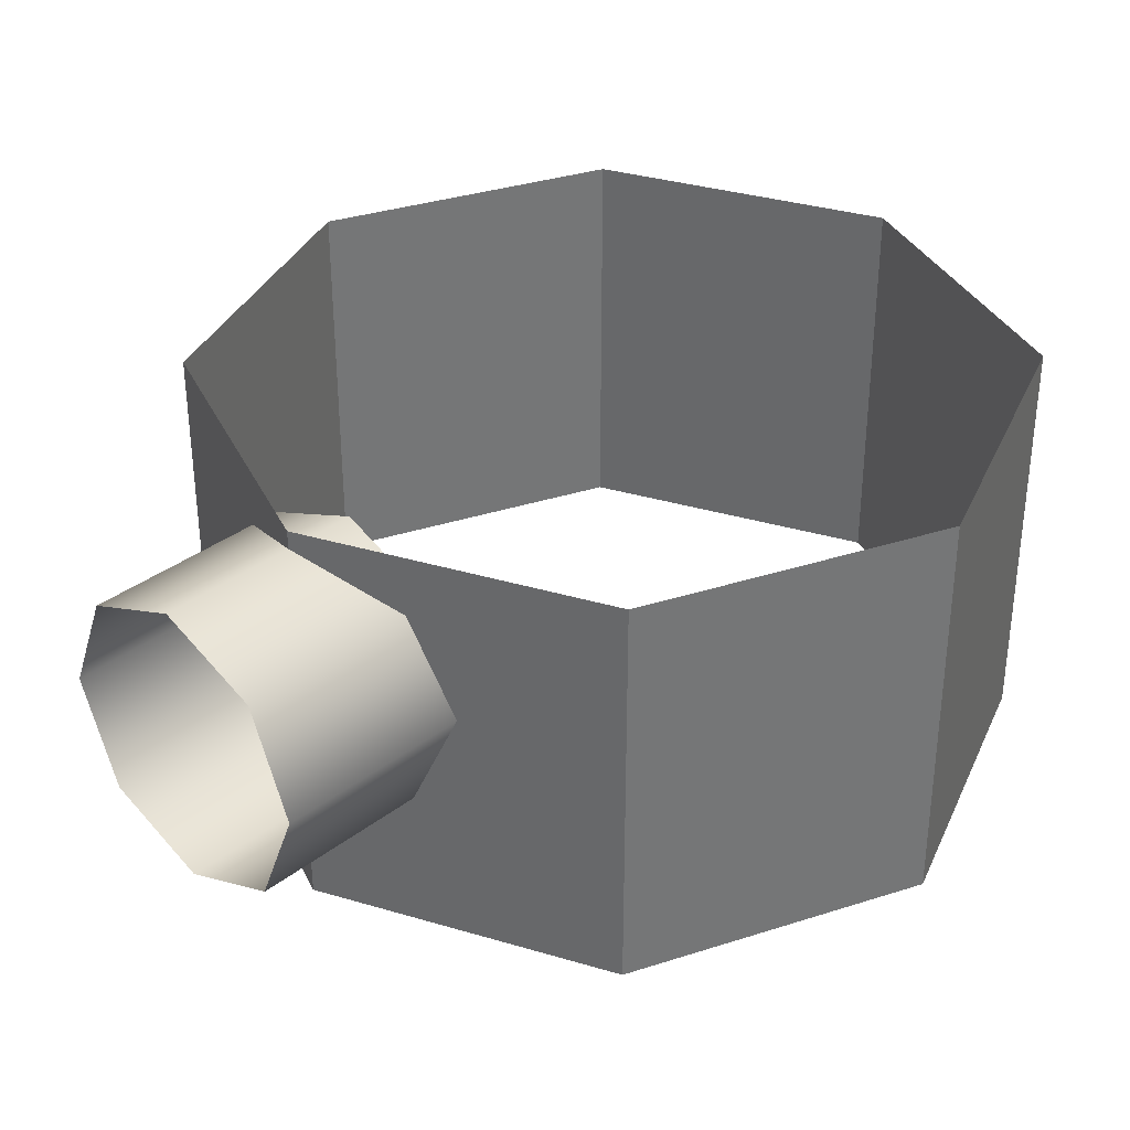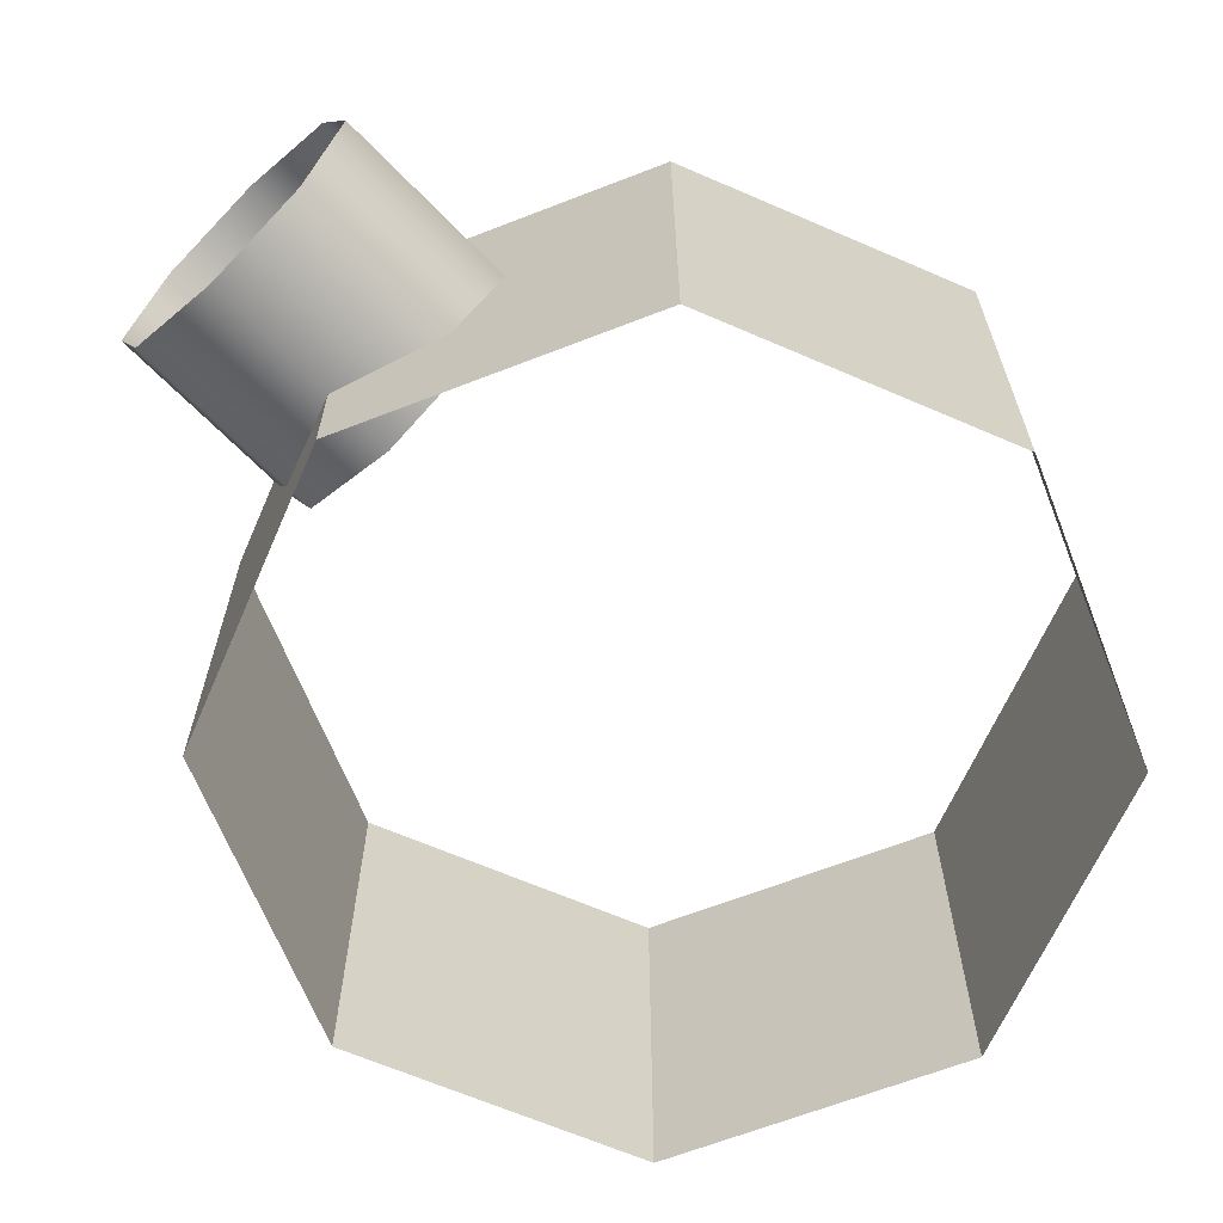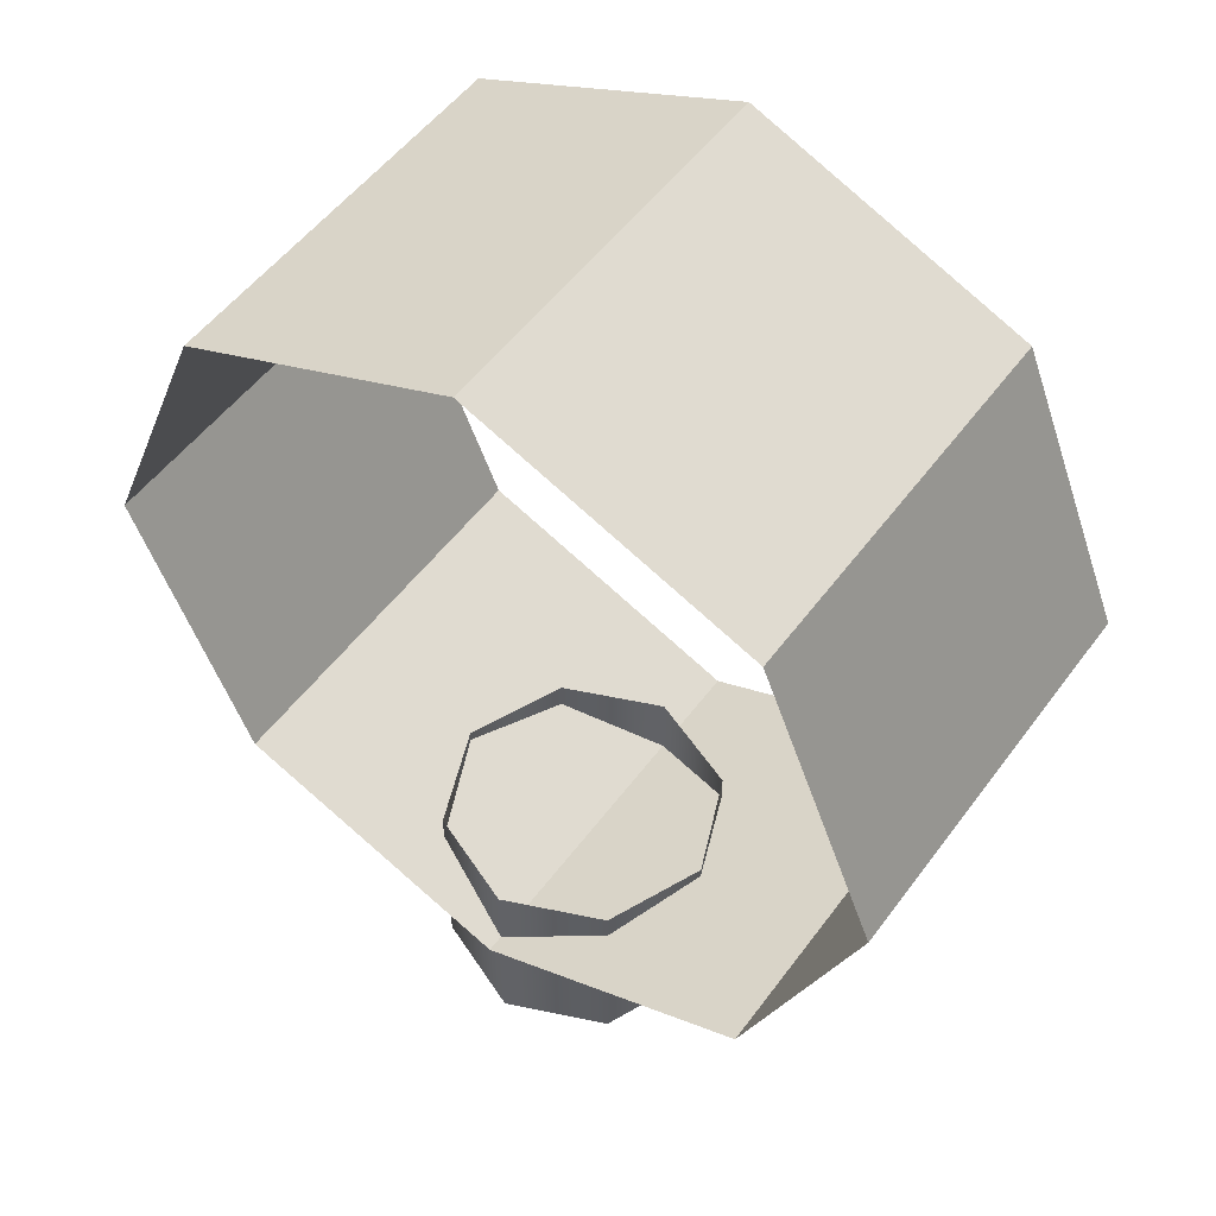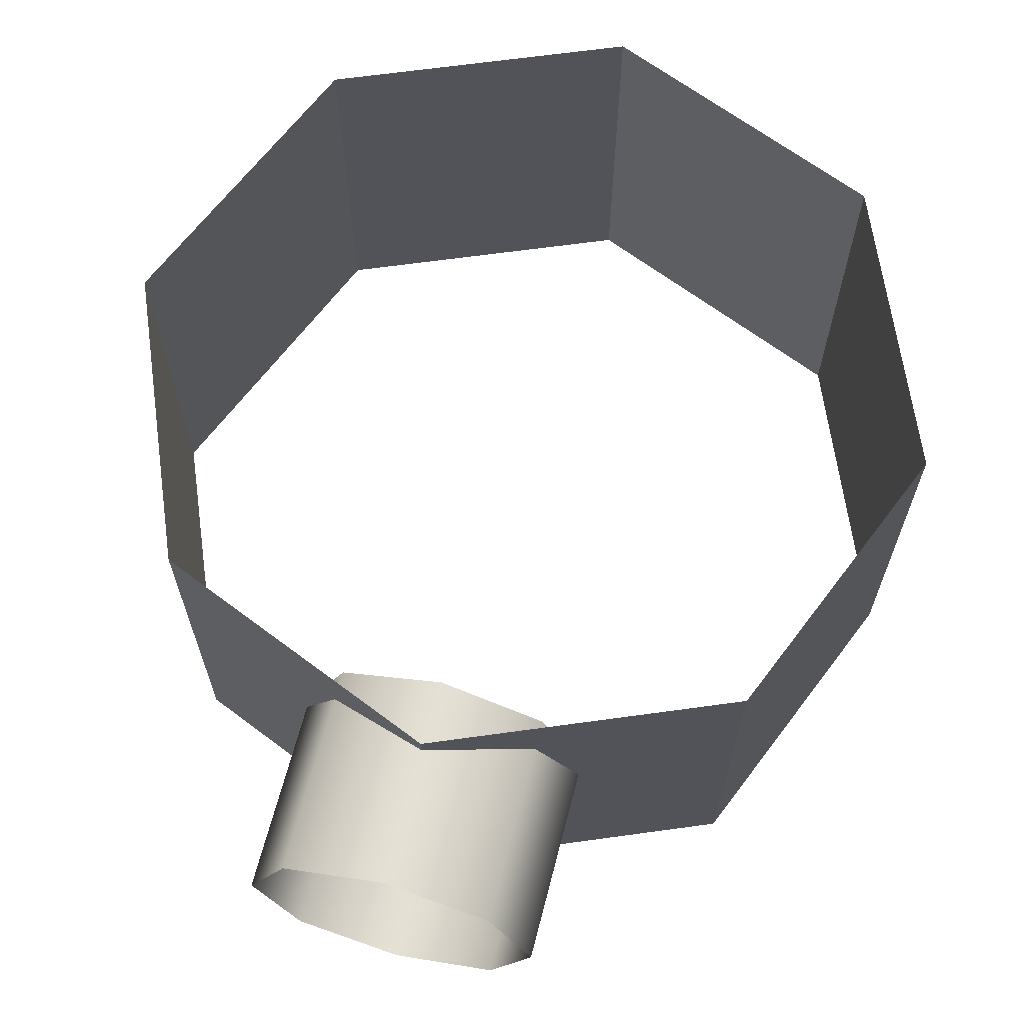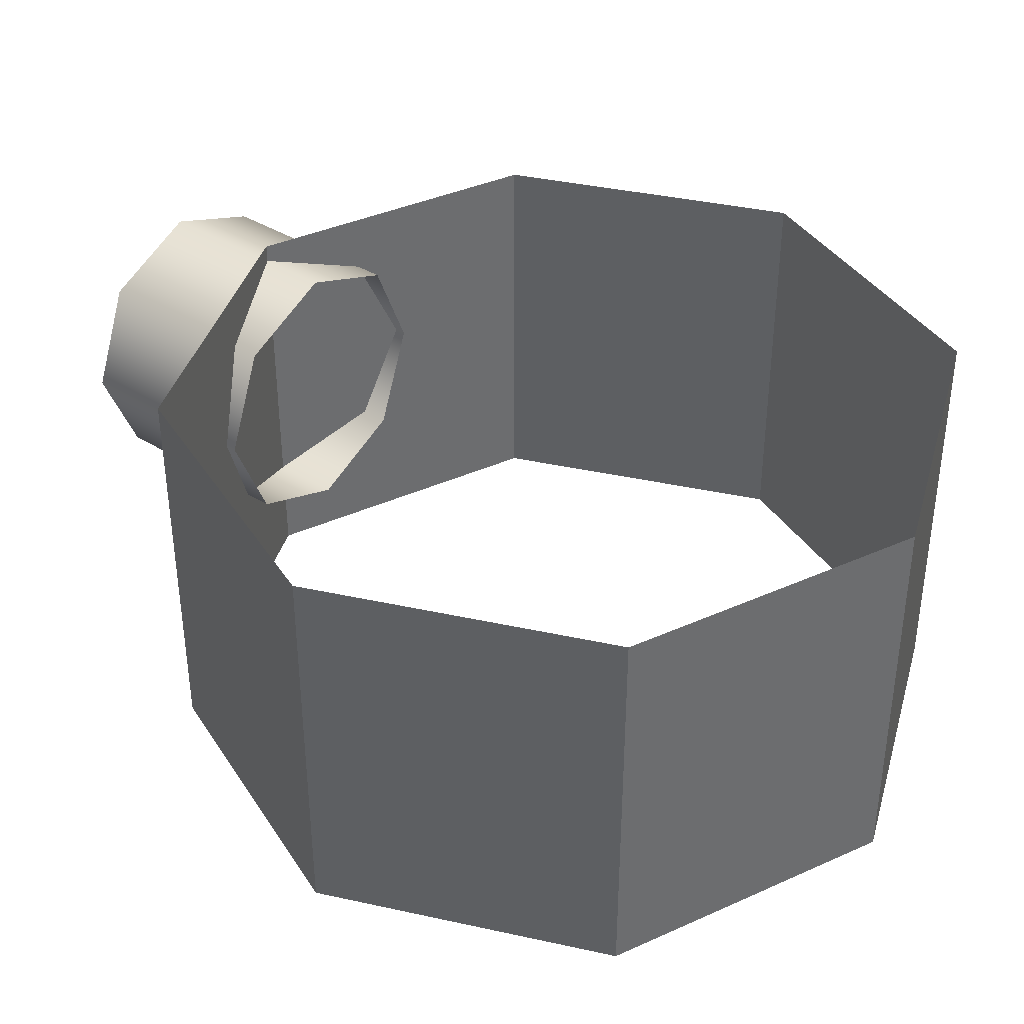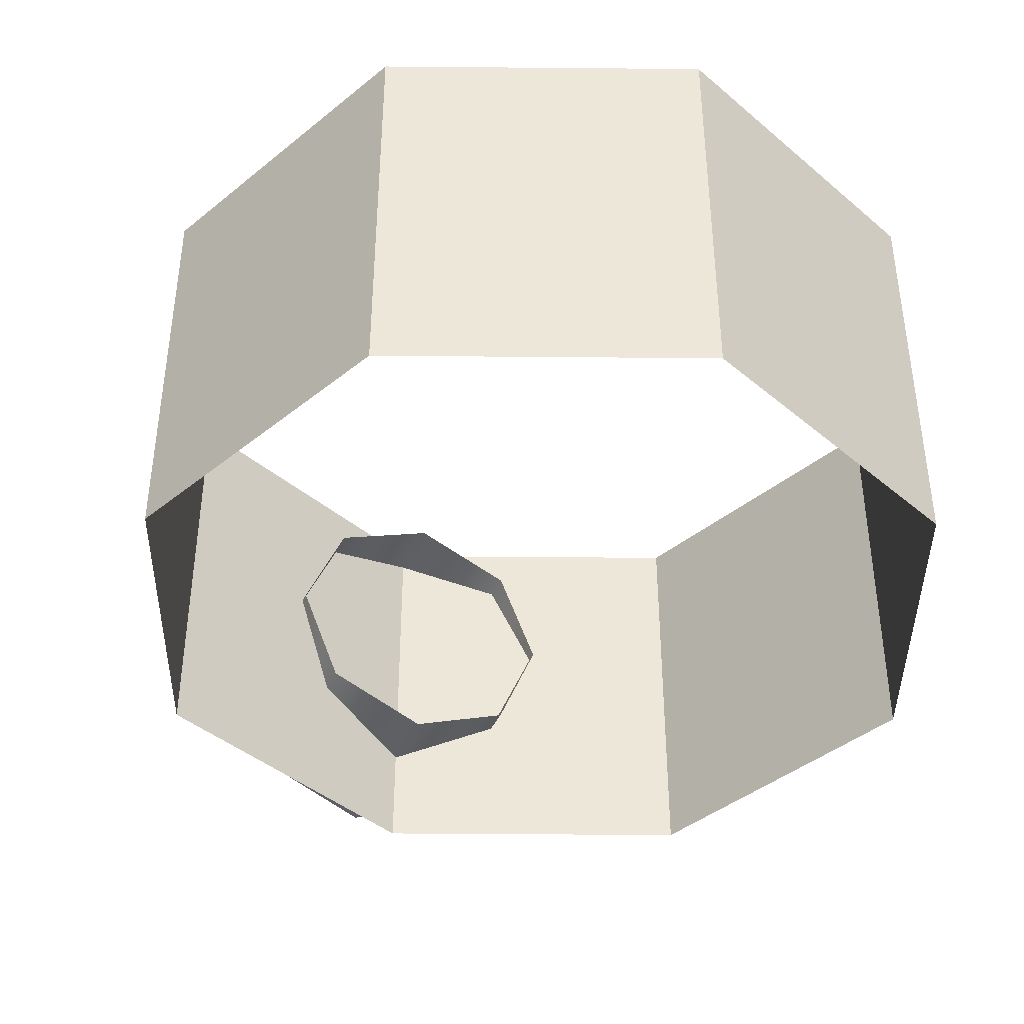
<metadata>
{"format":"obj","ext":"obj","renderer":"f3d","projection":"perspective","resolution":1024,"background":"white","views":[{"elev":34.6,"azim":-135.8,"up":"+Y"},{"elev":-65.2,"azim":-136.1,"up":"+Y"},{"elev":52.1,"azim":-144.7,"up":"+Z"},{"elev":66.0,"azim":-165.4,"up":"+Y"},{"elev":38.6,"azim":-52.0,"up":"+Y"},{"elev":-41.4,"azim":-23.1,"up":"+Y"}]}
</metadata>
<code>
v 0 -0.3 -0.6
v 0 0.3 -0.6
v 0.4243 -0.3 -0.4243
v 0.4243 0.3 -0.4243
v 0.6 -0.3 0
v 0.6 0.3 0
v 0.4243 -0.3 0.4243
v 0.4243 0.3 0.4243
v 0 -0.3 0.6
v 0 0.3 0.6
v -0.4243 -0.3 0.4243
v -0.4243 0.3 0.4243
v -0.6 -0.3 0
v -0.6 0.3 0
v -0.4243 -0.3 -0.4243
v -0.4243 0.3 -0.4243
v 0 0 -0.6
v 0.4243 0 -0.4243
v 0.6 0 0
v 0.4243 0 0.4243
v 0 0 0.6
v -0.4243 0 0.4243
v -0.6 0 0
v -0.4243 0 -0.4243
v 0 0.15 -0.6
v 0.4243 -0.15 -0.4243
v 0.6 -0.15 0
v 0.4243 -0.15 0.4243
v 0 -0.15 0.6
v -0.4243 -0.15 0.4243
v -0.6 -0.15 0
v -0.4243 -0.15 -0.4243
v 0 -0.15 -0.6
v 0.4243 0.15 -0.4243
v 0.6 0.15 0
v 0.4243 0.15 0.4243
v 0 0.15 0.6
v -0.4243 0.15 0.4243
v -0.6 0.15 0
v -0.4243 0.15 -0.4243
v 0 0.225 -0.6
v 0.4243 -0.225 -0.4243
v 0.6 -0.225 0
v 0.4243 -0.225 0.4243
v 0 -0.225 0.6
v -0.4243 -0.225 0.4243
v -0.6 -0.225 0
v -0.4243 -0.225 -0.4243
v 0 -0.075 -0.6
v 0.4243 0.075 -0.4243
v 0.6 0.075 0
v 0.4243 0.075 0.4243
v 0 0.075 0.6
v -0.4243 0.075 0.4243
v -0.6 0.075 0
v -0.4243 0.075 -0.4243
v 0 0.075 -0.6
v 0.4243 -0.075 -0.4243
v 0.6 -0.075 0
v 0.4243 -0.075 0.4243
v 0 -0.075 0.6
v -0.4243 -0.075 0.4243
v -0.6 -0.075 0
v -0.4243 -0.075 -0.4243
v 0 -0.225 -0.6
v 0.4243 0.225 -0.4243
v 0.6 0.225 0
v 0.4243 0.225 0.4243
v 0 0.225 0.6
v -0.4243 0.225 0.4243
v -0.6 0.225 0
v -0.4243 0.225 -0.4243
v 0 0.225 -0.6
v 0 0.3 -0.6
v 0.4243 -0.225 -0.4243
v 0.4243 -0.3 -0.4243
v 0.6 -0.225 0
v 0.6 -0.3 0
v 0.4243 -0.225 0.4243
v 0.4243 -0.3 0.4243
v 0 -0.225 0.6
v 0 -0.3 0.6
v -0.4243 -0.225 0.4243
v -0.4243 -0.3 0.4243
v -0.6 -0.225 0
v -0.6 -0.3 0
v -0.4243 -0.225 -0.4243
v -0.4243 -0.3 -0.4243
v 0 -0.075 -0.6
v 0 0 -0.6
v 0.4243 0.075 -0.4243
v 0.4243 0 -0.4243
v 0.6 0.075 0
v 0.6 0 0
v 0.4243 0.075 0.4243
v 0.4243 0 0.4243
v 0 0.075 0.6
v 0 0 0.6
v -0.4243 0.075 0.4243
v -0.4243 0 0.4243
v -0.6 0.075 0
v -0.6 0 0
v -0.4243 0.075 -0.4243
v -0.4243 0 -0.4243
v 0 0.075 -0.6
v 0 0.15 -0.6
v 0.4243 -0.075 -0.4243
v 0.4243 -0.15 -0.4243
v 0.6 -0.075 0
v 0.6 -0.15 0
v 0.4243 -0.075 0.4243
v 0.4243 -0.15 0.4243
v 0 -0.075 0.6
v 0 -0.15 0.6
v -0.4243 -0.075 0.4243
v -0.4243 -0.15 0.4243
v -0.6 -0.075 0
v -0.6 -0.15 0
v -0.4243 -0.075 -0.4243
v -0.4243 -0.15 -0.4243
v 0 -0.225 -0.6
v 0 -0.15 -0.6
v 0.4243 0.225 -0.4243
v 0.4243 0.15 -0.4243
v 0.6 0.225 0
v 0.6 0.15 0
v 0.4243 0.225 0.4243
v 0.4243 0.15 0.4243
v 0 0.225 0.6
v 0 0.15 0.6
v -0.4243 0.225 0.4243
v -0.4243 0.15 0.4243
v -0.6 0.225 0
v -0.6 0.15 0
v -0.4243 0.225 -0.4243
v -0.4243 0.15 -0.4243
v 0 -0.3 -0.6
v 0.4243 0.3 -0.4243
v 0.6 0.3 0
v 0.4243 0.3 0.4243
v 0 0.3 0.6
v -0.4243 0.3 0.4243
v -0.6 0.3 0
v -0.4243 0.3 -0.4243
v 0 -0.1472 -0.4962
v 0 -0.1472 -0.7962
v 0.1485 -0.08569 -0.4962
v 0.1485 -0.08569 -0.7962
v 0.21 0.0628 -0.4962
v 0.21 0.0628 -0.7962
v 0.1485 0.2113 -0.4962
v 0.1485 0.2113 -0.7962
v 0 0.2728 -0.4962
v 0 0.2728 -0.7962
v -0.1485 0.2113 -0.4962
v -0.1485 0.2113 -0.7962
v -0.21 0.0628 -0.4962
v -0.21 0.0628 -0.7962
v -0.1485 -0.08569 -0.4962
v -0.1485 -0.08569 -0.7962
v 0 -0.1472 -0.6462
v 0.1485 -0.08569 -0.6462
v 0.21 0.0628 -0.6462
v 0.1485 0.2113 -0.6462
v 0 0.2728 -0.6462
v -0.1485 0.2113 -0.6462
v -0.21 0.0628 -0.6462
v -0.1485 -0.08569 -0.6462
v 0 -0.1472 -0.7212
v 0.1485 -0.08569 -0.5712
v 0.21 0.0628 -0.5712
v 0.1485 0.2113 -0.5712
v 0 0.2728 -0.5712
v -0.1485 0.2113 -0.5712
v -0.21 0.0628 -0.5712
v -0.1485 -0.08569 -0.5712
v 0 -0.1472 -0.5712
v 0.1485 -0.08569 -0.7212
v 0.21 0.0628 -0.7212
v 0.1485 0.2113 -0.7212
v 0 0.2728 -0.7212
v -0.1485 0.2113 -0.7212
v -0.21 0.0628 -0.7212
v -0.1485 -0.08569 -0.7212
f 73 74 138
f 73 138 66
f 123 4 139
f 123 139 67
f 125 6 140
f 125 140 68
f 127 8 141
f 127 141 69
f 129 10 142
f 129 142 70
f 131 12 143
f 131 143 71
f 133 14 144
f 133 144 72
f 135 16 2
f 135 2 41
f 64 24 90
f 64 90 89
f 63 23 104
f 63 104 119
f 62 22 102
f 62 102 117
f 61 21 100
f 61 100 115
f 60 20 98
f 60 98 113
f 59 19 96
f 59 96 111
f 58 18 94
f 58 94 109
f 49 17 92
f 49 92 107
f 121 122 108
f 121 108 42
f 75 26 110
f 75 110 43
f 77 27 112
f 77 112 44
f 79 28 114
f 79 114 45
f 81 29 116
f 81 116 46
f 83 30 118
f 83 118 47
f 85 31 120
f 85 120 48
f 87 32 33
f 87 33 65
f 56 136 106
f 56 106 105
f 55 134 40
f 55 40 103
f 54 132 39
f 54 39 101
f 53 130 38
f 53 38 99
f 52 128 37
f 52 37 97
f 51 126 36
f 51 36 95
f 50 124 35
f 50 35 93
f 57 25 34
f 57 34 91
f 17 57 91
f 17 91 92
f 18 50 93
f 18 93 94
f 19 51 95
f 19 95 96
f 20 52 97
f 20 97 98
f 21 53 99
f 21 99 100
f 22 54 101
f 22 101 102
f 23 55 103
f 23 103 104
f 24 56 105
f 24 105 90
f 15 87 65
f 15 65 1
f 13 85 48
f 13 48 88
f 11 83 47
f 11 47 86
f 9 81 46
f 9 46 84
f 7 79 45
f 7 45 82
f 5 77 44
f 5 44 80
f 3 75 43
f 3 43 78
f 137 121 42
f 137 42 76
f 122 49 107
f 122 107 108
f 26 58 109
f 26 109 110
f 27 59 111
f 27 111 112
f 28 60 113
f 28 113 114
f 29 61 115
f 29 115 116
f 30 62 117
f 30 117 118
f 31 63 119
f 31 119 120
f 32 64 89
f 32 89 33
f 136 135 41
f 136 41 106
f 134 133 72
f 134 72 40
f 132 131 71
f 132 71 39
f 130 129 70
f 130 70 38
f 128 127 69
f 128 69 37
f 126 125 68
f 126 68 36
f 124 123 67
f 124 67 35
f 25 73 66
f 25 66 34
f 169 146 148
f 169 148 178
f 178 148 150
f 178 150 179
f 179 150 152
f 179 152 180
f 180 152 154
f 180 154 181
f 181 154 156
f 181 156 182
f 182 156 158
f 182 158 183
f 183 158 160
f 183 160 184
f 184 160 146
f 184 146 169
f 176 168 161
f 176 161 177
f 175 167 168
f 175 168 176
f 174 166 167
f 174 167 175
f 173 165 166
f 173 166 174
f 172 164 165
f 172 165 173
f 171 163 164
f 171 164 172
f 170 162 163
f 170 163 171
f 177 161 162
f 177 162 170
f 145 177 170
f 145 170 147
f 147 170 171
f 147 171 149
f 149 171 172
f 149 172 151
f 151 172 173
f 151 173 153
f 153 173 174
f 153 174 155
f 155 174 175
f 155 175 157
f 157 175 176
f 157 176 159
f 159 176 177
f 159 177 145
f 168 184 169
f 168 169 161
f 167 183 184
f 167 184 168
f 166 182 183
f 166 183 167
f 165 181 182
f 165 182 166
f 164 180 181
f 164 181 165
f 163 179 180
f 163 180 164
f 162 178 179
f 162 179 163
f 161 169 178
f 161 178 162

</code>
